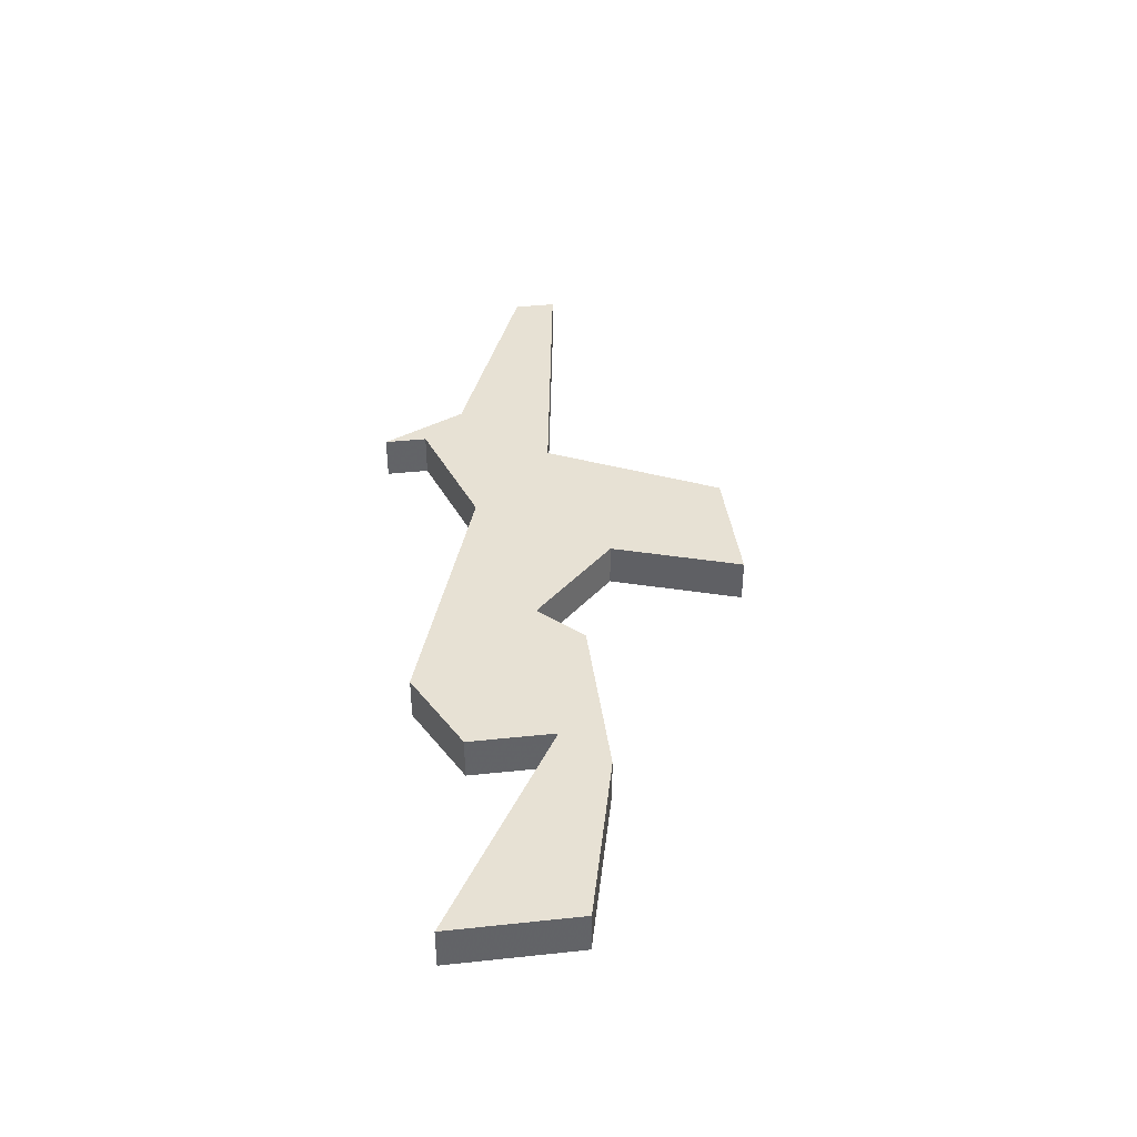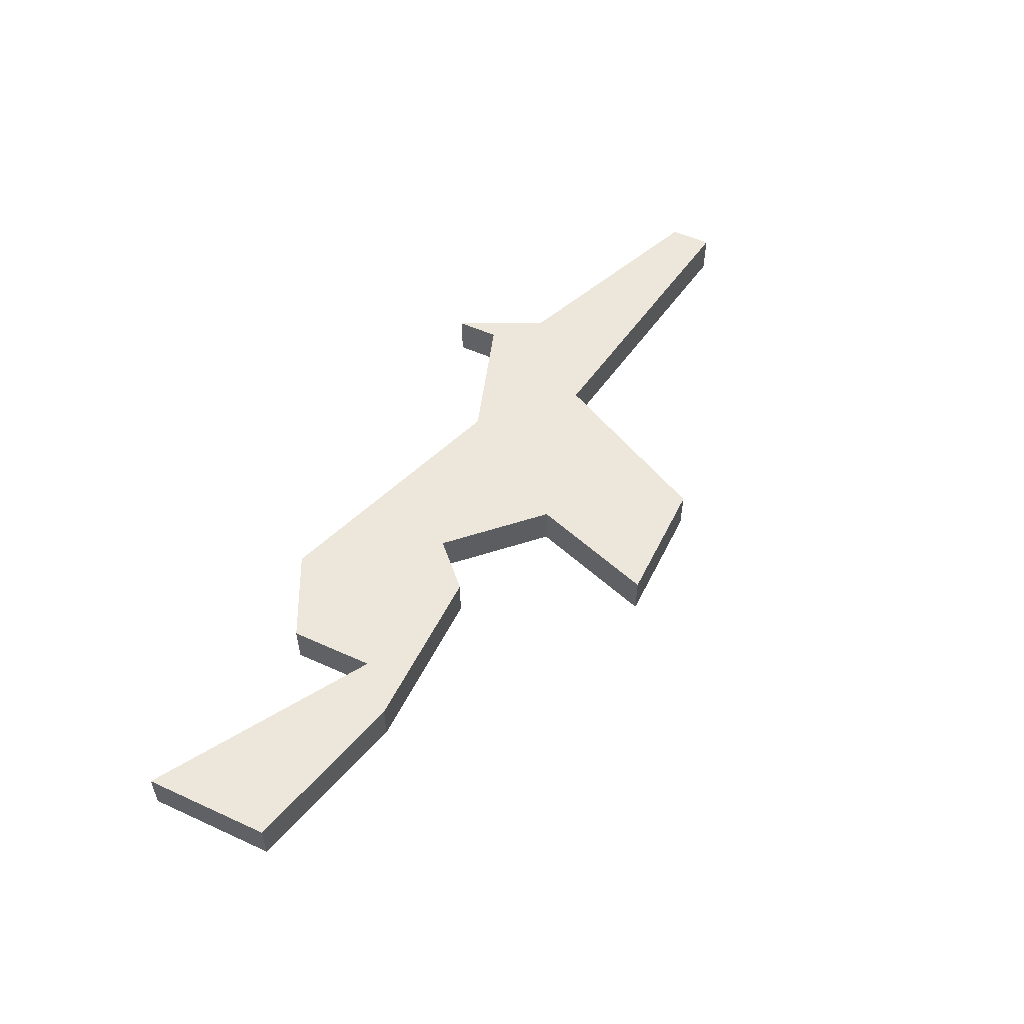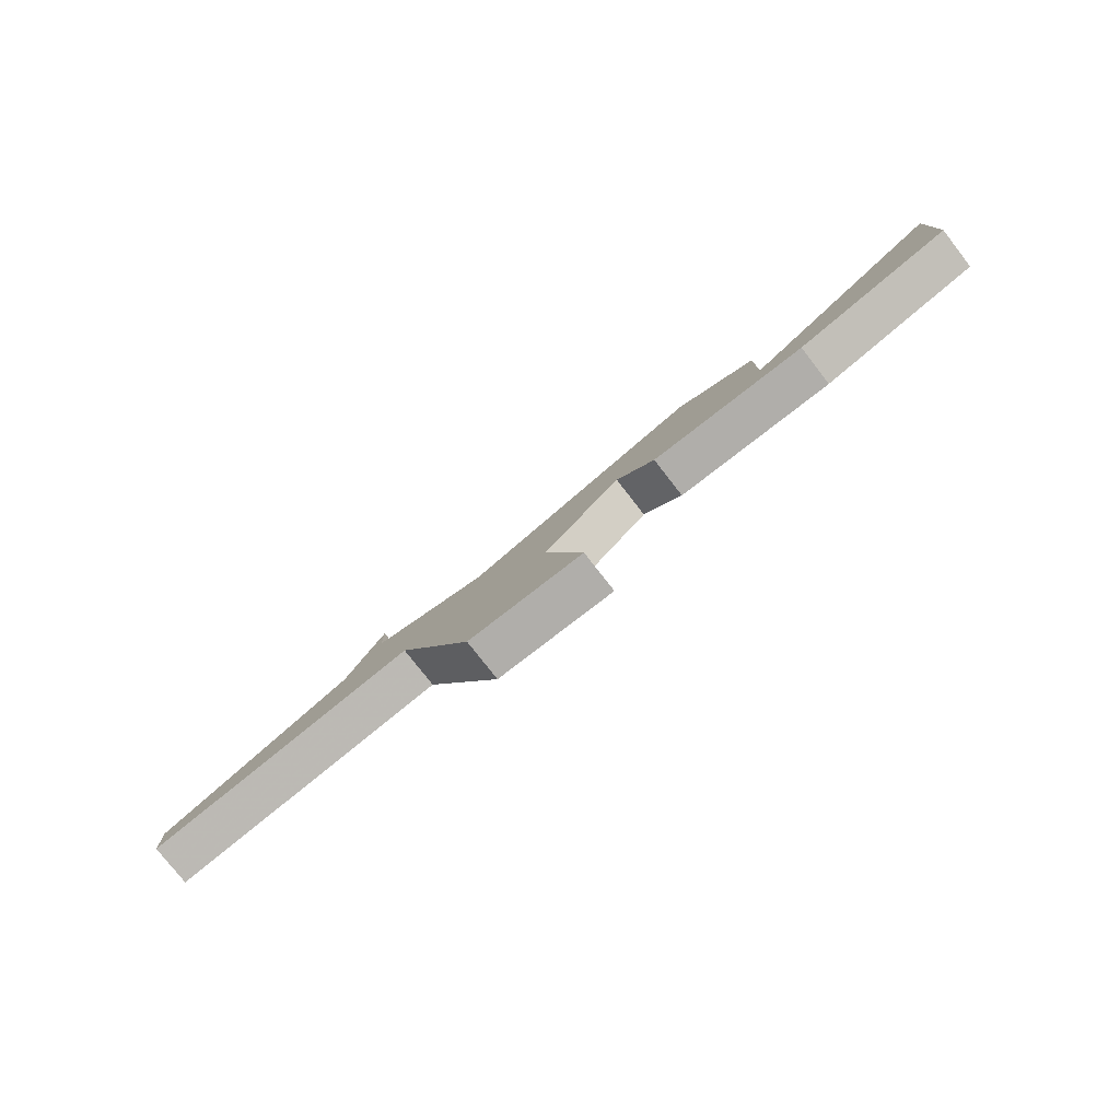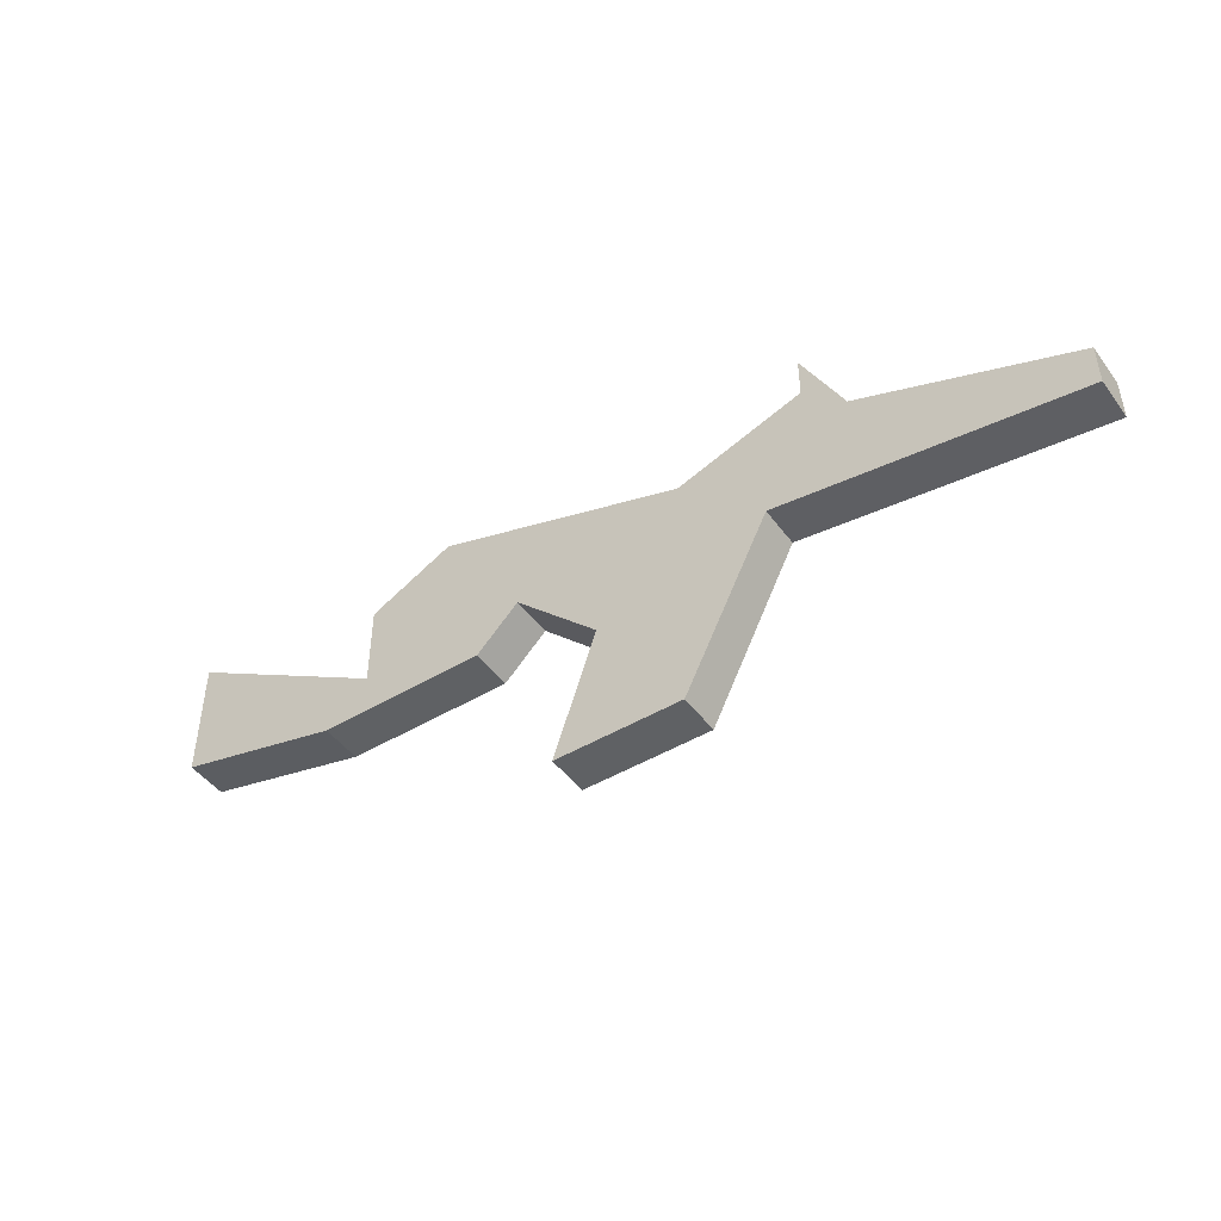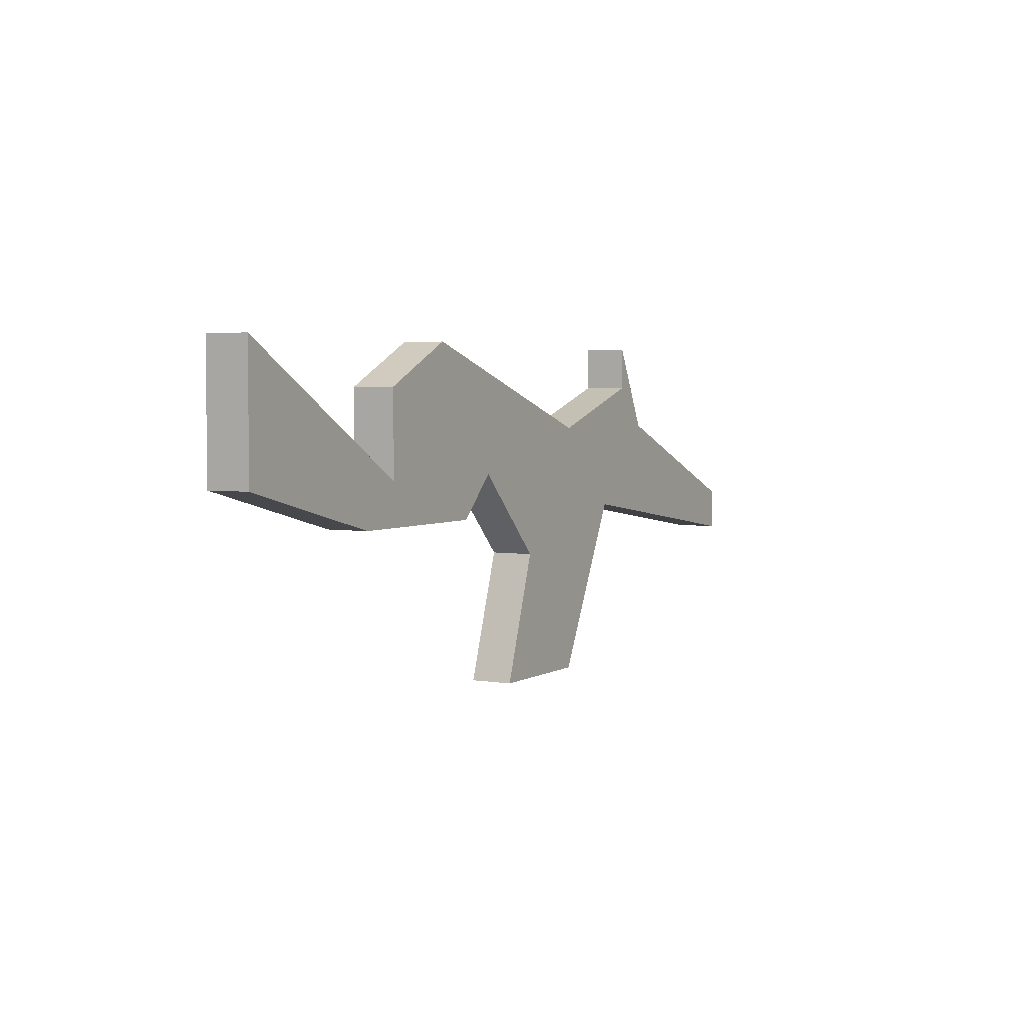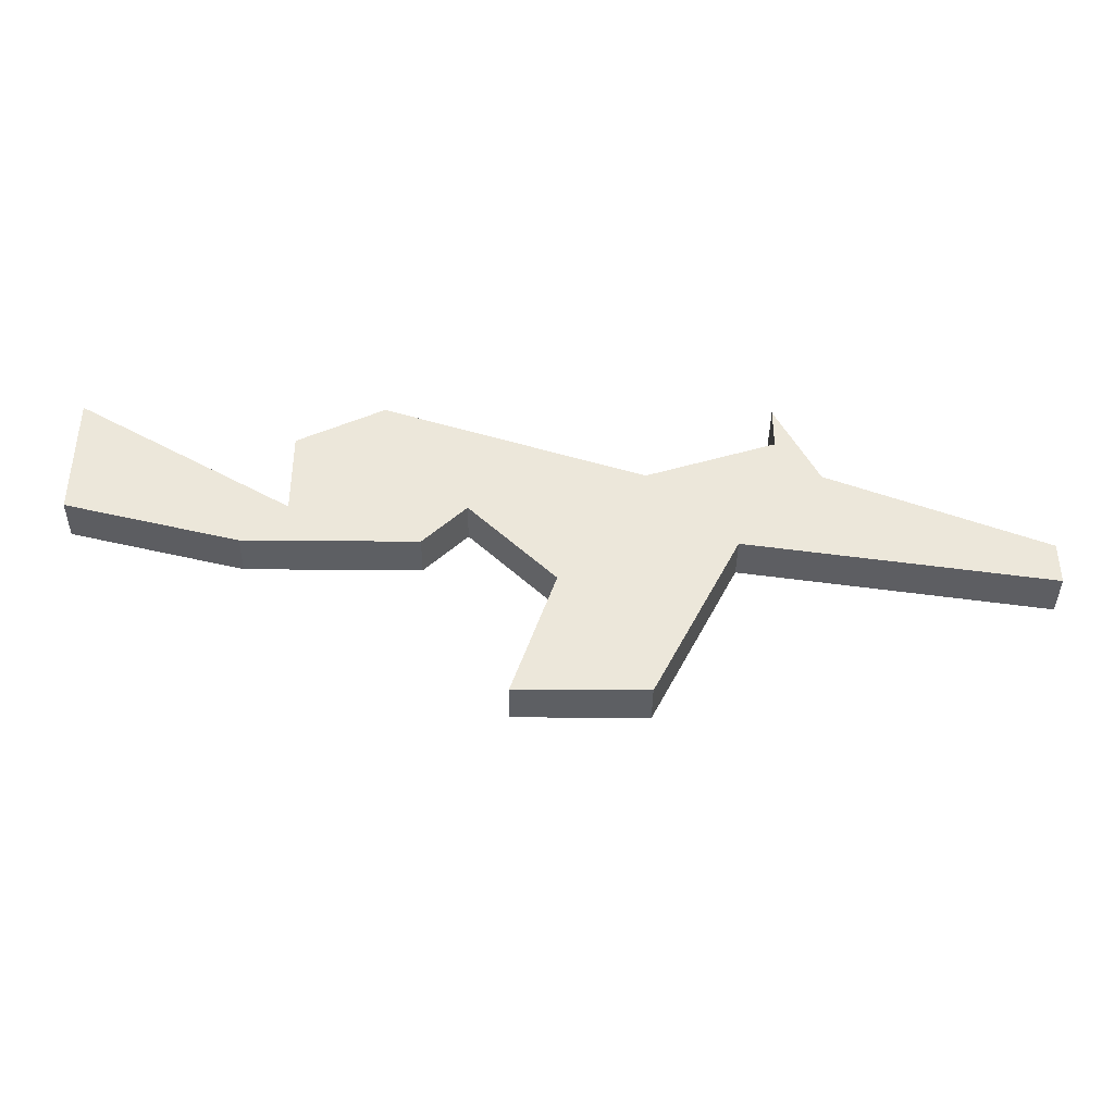
<metadata>
{"format":"obj","ext":"obj","renderer":"f3d","projection":"perspective","resolution":1024,"background":"white","views":[{"elev":39.4,"azim":-97.5,"up":"+Z"},{"elev":53.6,"azim":-64.1,"up":"+Z"},{"elev":-77.9,"azim":-142.1,"up":"+Y"},{"elev":-46.5,"azim":34.3,"up":"+Y"},{"elev":3.6,"azim":-60.6,"up":"+Y"},{"elev":-39.8,"azim":-0.6,"up":"+Y"}]}
</metadata>
<code>
v 3237 -276 0
v 3237 -276 1
v 3237 -279 0
v 3237 -279 1
v 3245 -280 0
v 3245 -280 1
v 3253 -276 0
v 3253 -276 1
v 3253 -277 0
v 3253 -277 1
v 3244 -276 0
v 3244 -276 1
v 3252 -280 0
v 3252 -280 1
v 3259 -281 0
v 3259 -281 1
v 3259 -280 0
v 3259 -280 1
v 3242 -277 0
v 3242 -277 1
v 3242 -279 0
v 3242 -279 1
v 3250 -284 0
v 3250 -284 1
v 3250 -278 0
v 3250 -278 1
v 3241 -280 0
v 3241 -280 1
v 3248 -281 0
v 3248 -281 1
v 3247 -284 0
v 3247 -284 1
v 3246 -279 0
v 3246 -279 1
v 3254 -278 0
v 3254 -278 1
f 21 27 3
f 5 27 21
f 3 1 21
f 19 11 21
f 11 5 21
f 25 33 11
f 11 33 5
f 13 23 29
f 31 29 23
f 35 15 13
f 25 13 29
f 9 13 25
f 9 7 35
f 35 13 9
f 35 17 15
f 33 25 29
f 4 28 22
f 22 28 6
f 22 2 4
f 22 12 20
f 22 6 12
f 12 34 26
f 6 34 12
f 30 24 14
f 24 30 32
f 14 16 36
f 30 14 26
f 26 14 10
f 36 8 10
f 10 14 36
f 16 18 36
f 30 26 34
f 10 8 9
f 9 8 7
f 26 10 25
f 25 10 9
f 12 26 11
f 11 26 25
f 20 12 19
f 19 12 11
f 22 20 21
f 21 20 19
f 2 22 1
f 1 22 21
f 4 2 3
f 3 2 1
f 28 4 27
f 27 4 3
f 6 28 5
f 5 28 27
f 34 6 33
f 33 6 5
f 30 34 29
f 29 34 33
f 32 30 31
f 31 30 29
f 24 32 23
f 23 32 31
f 14 24 13
f 13 24 23
f 16 14 15
f 15 14 13
f 18 16 17
f 17 16 15
f 8 36 7
f 7 36 35
f 36 18 35
f 35 18 17

</code>
